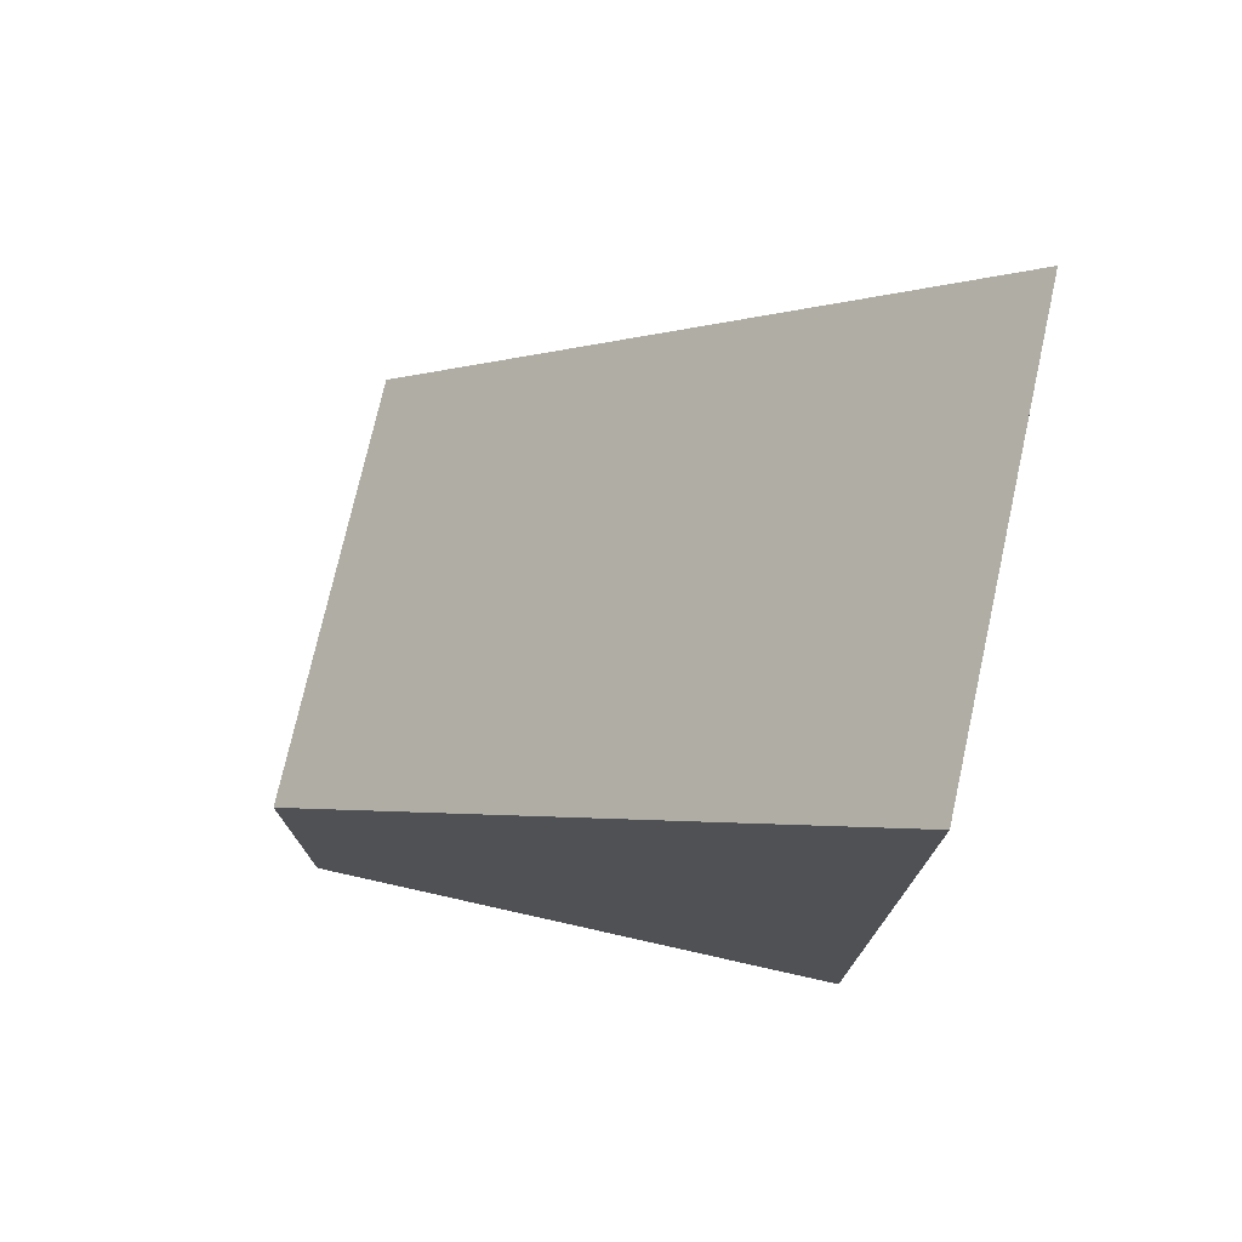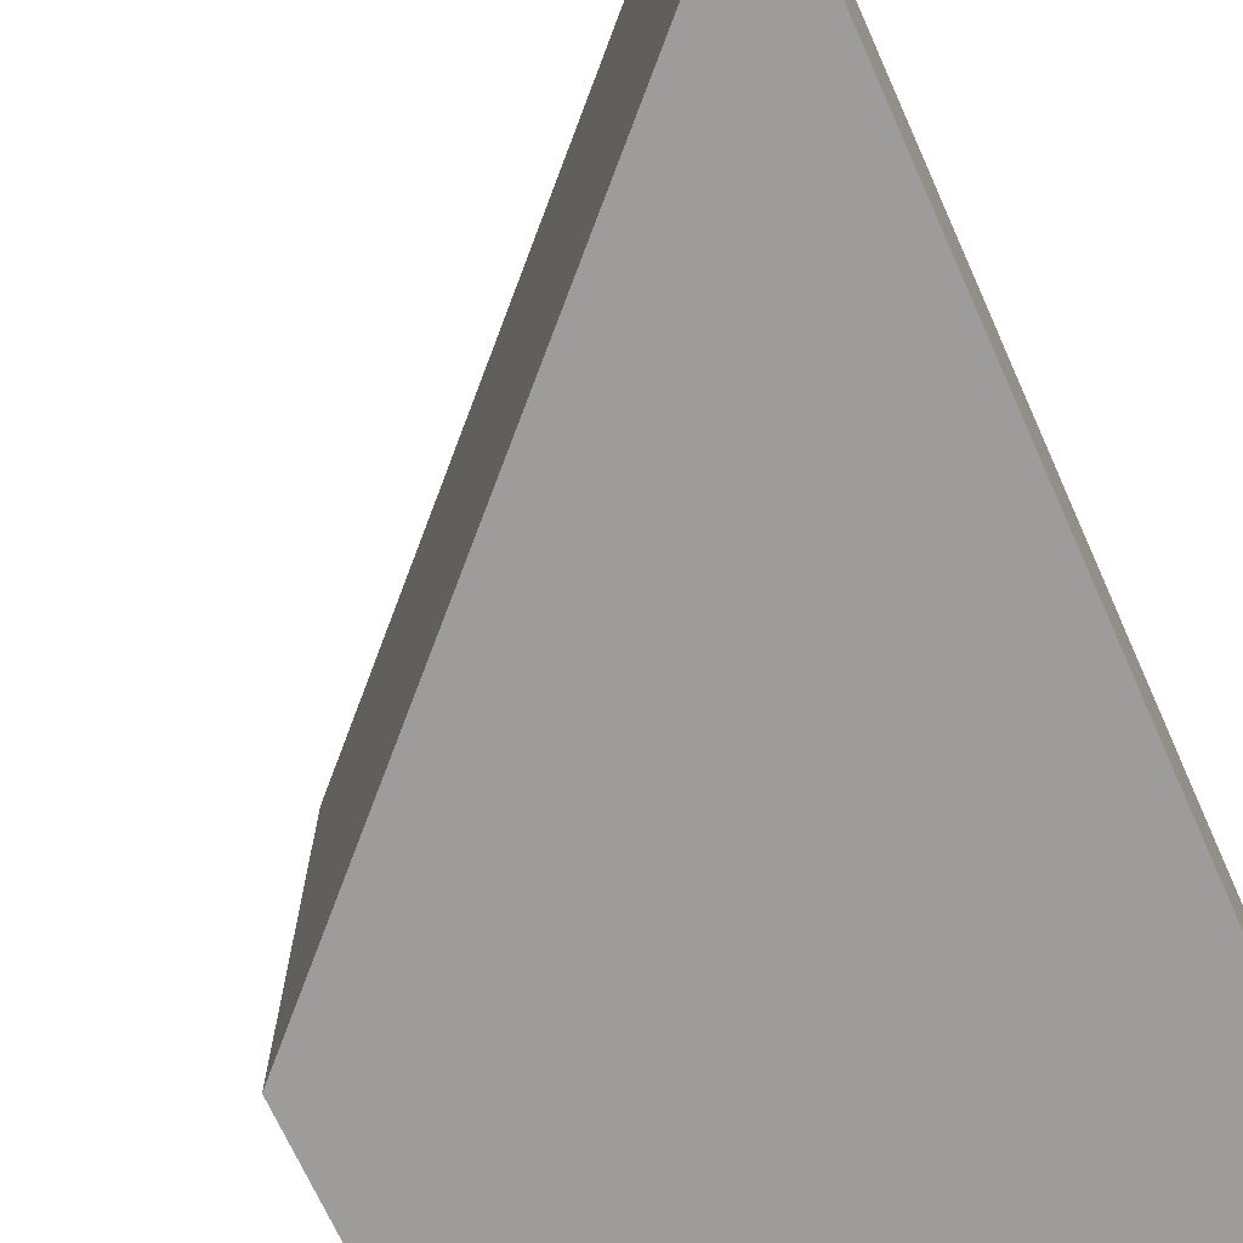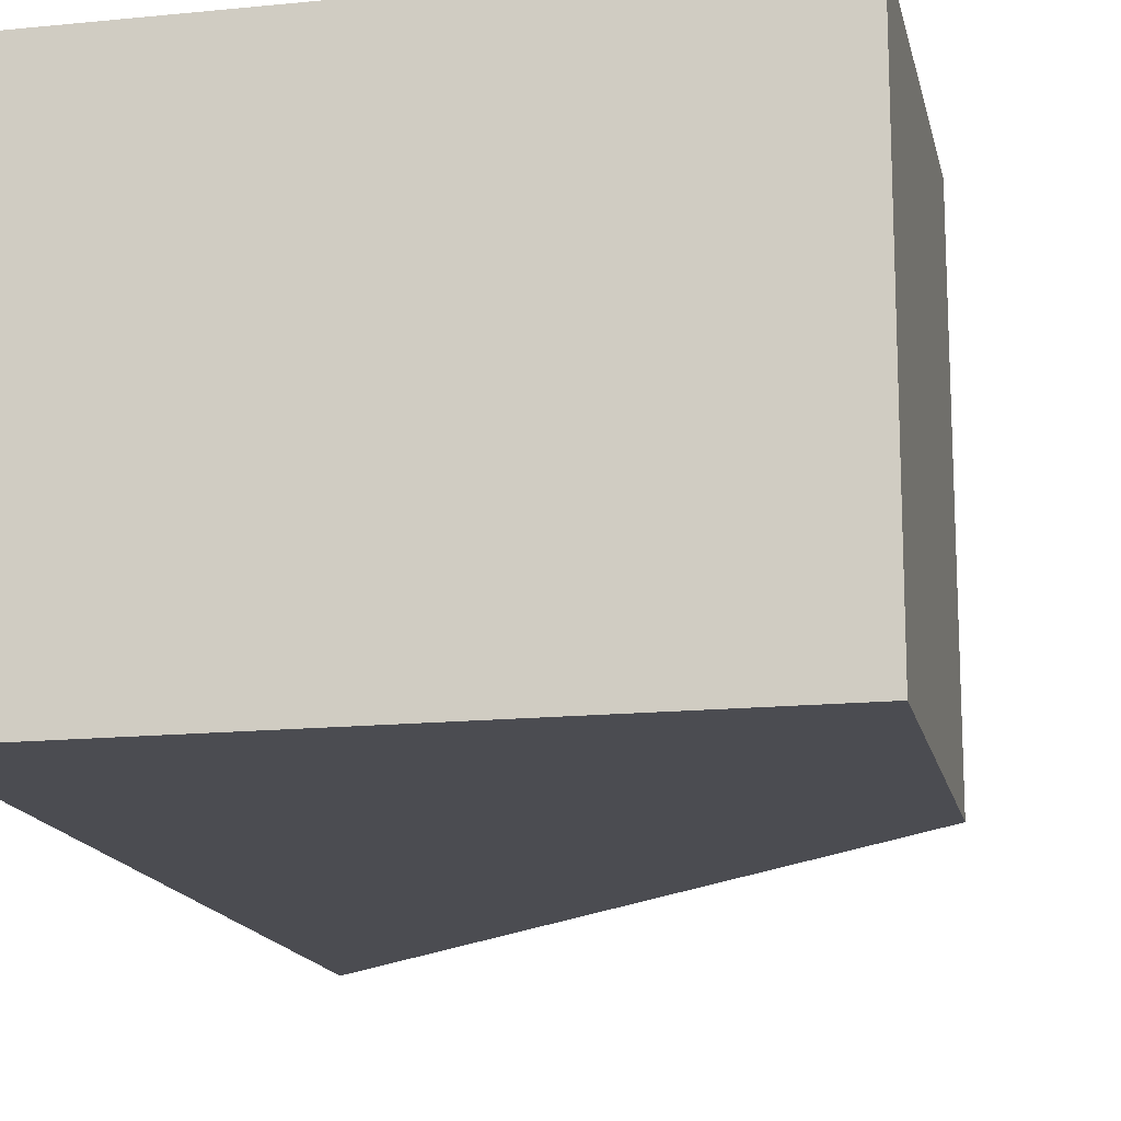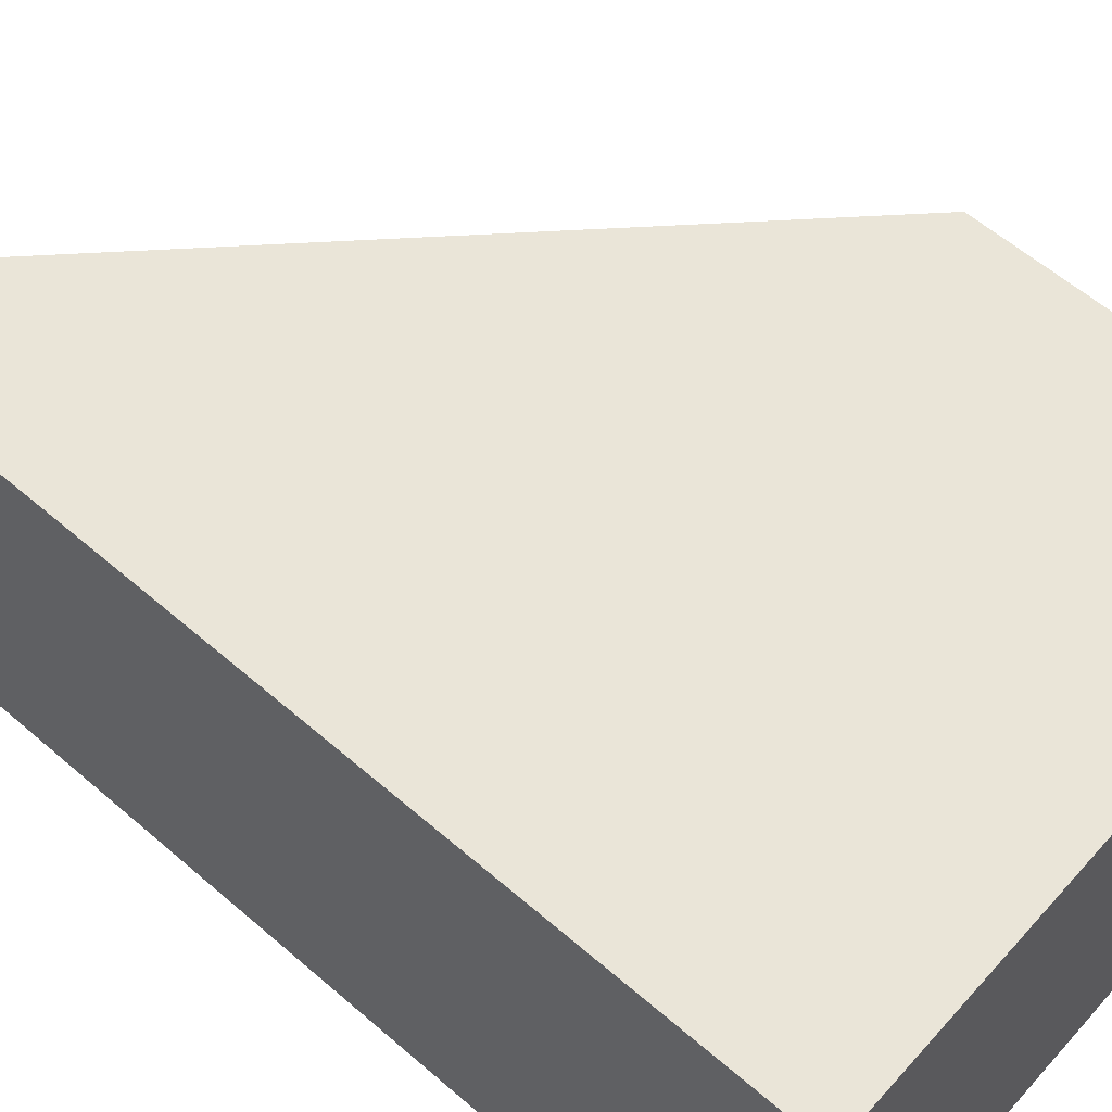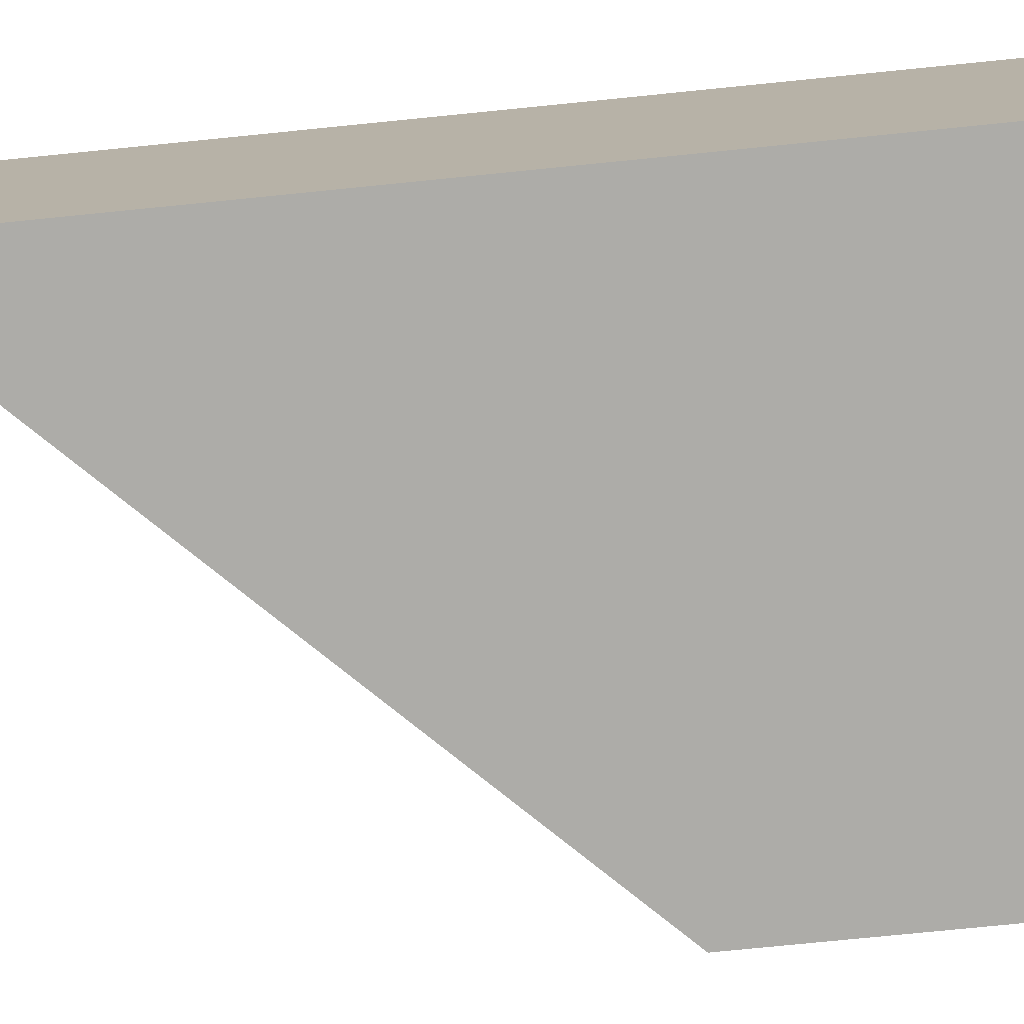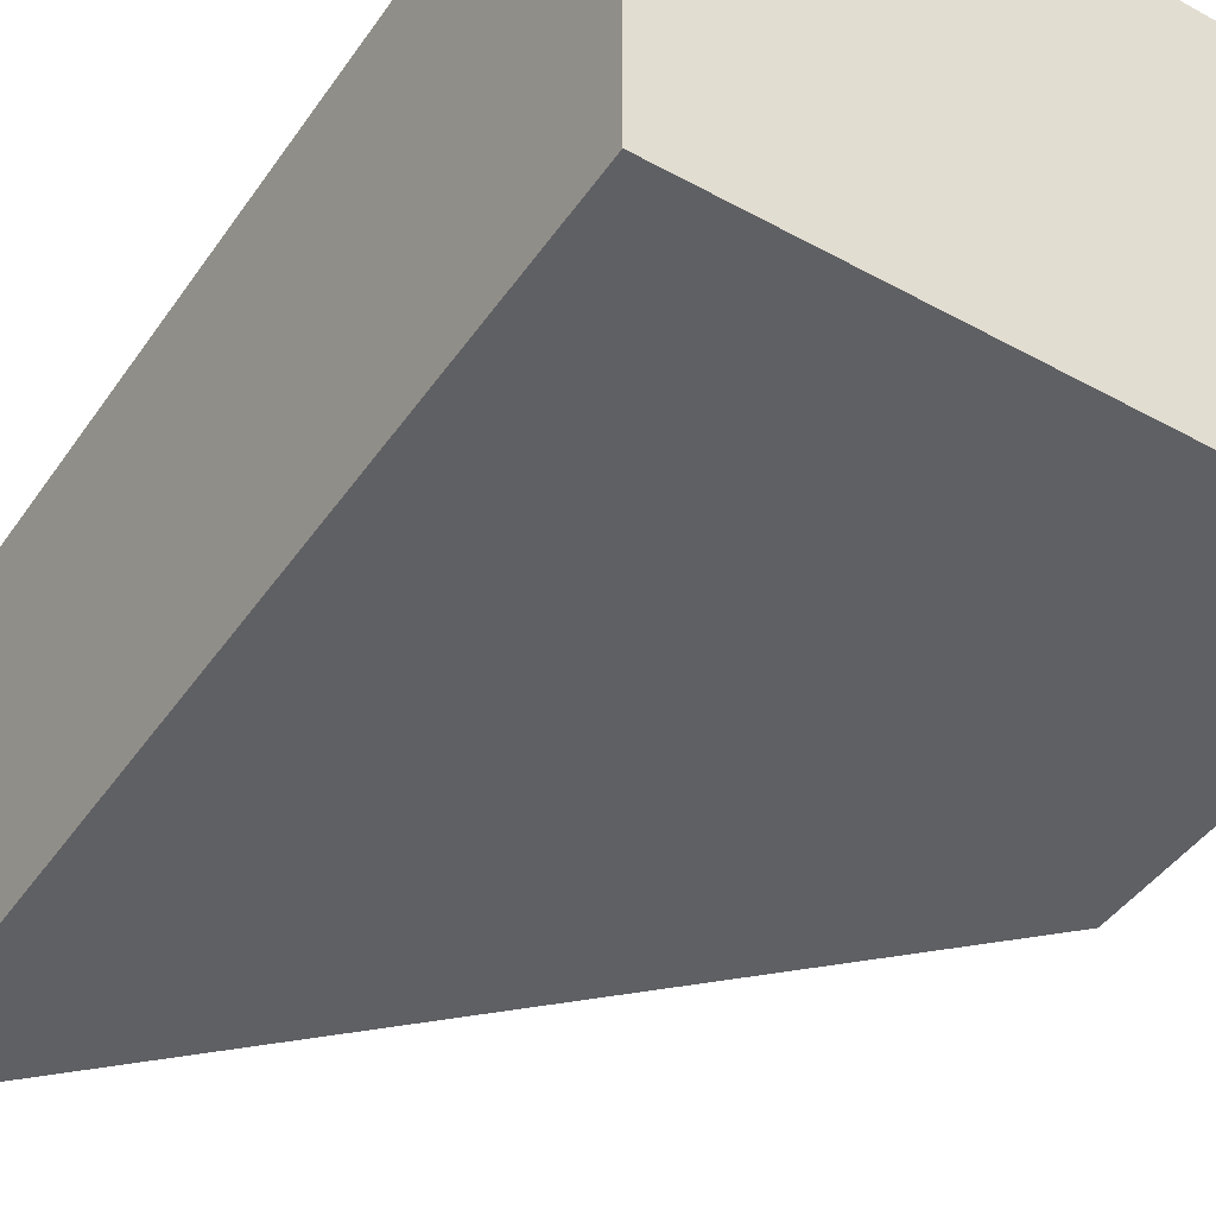
<metadata>
{"format":"obj","ext":"obj","renderer":"f3d","projection":"perspective","resolution":1024,"background":"white","views":[{"elev":75.0,"azim":-167.4,"up":"+Y"},{"elev":-70.0,"azim":-155.8,"up":"+Z"},{"elev":-15.5,"azim":11.9,"up":"+Z"},{"elev":59.6,"azim":-48.5,"up":"+Z"},{"elev":-76.7,"azim":-84.3,"up":"+Z"},{"elev":-44.7,"azim":-32.5,"up":"+Z"}]}
</metadata>
<code>
g pb_Mesh-89740
v -5.75 -5 61.75
v -17.5 -5 61.75
v -5.75 2.183 61.75
v -17.5 14 61.75
v -17.5 -5 61.75
v -17.5 -5 52.75
v -17.5 14 61.75
v -17.5 14 52.75
v -17.5 -5 52.75
v -5.75 -5 52.75
v -17.5 14 52.75
v -5.75 2.183 52.75
v -5.75 -5 52.75
v -5.75 -5 61.75
v -5.75 2.183 52.75
v -5.75 2.183 61.75
v -5.75 2.183 61.75
v -17.5 14 61.75
v -5.75 2.183 52.75
v -17.5 14 52.75
v -5.75 -5 52.75
v -17.5 -5 52.75
v -5.75 -5 61.75
v -17.5 -5 61.75
g pb_Mesh-89740_0
f 3 2 1
f 3 4 2
f 7 6 5
f 7 8 6
f 11 10 9
f 11 12 10
f 15 14 13
f 15 16 14
f 19 18 17
f 19 20 18
f 23 22 21
f 23 24 22

</code>
